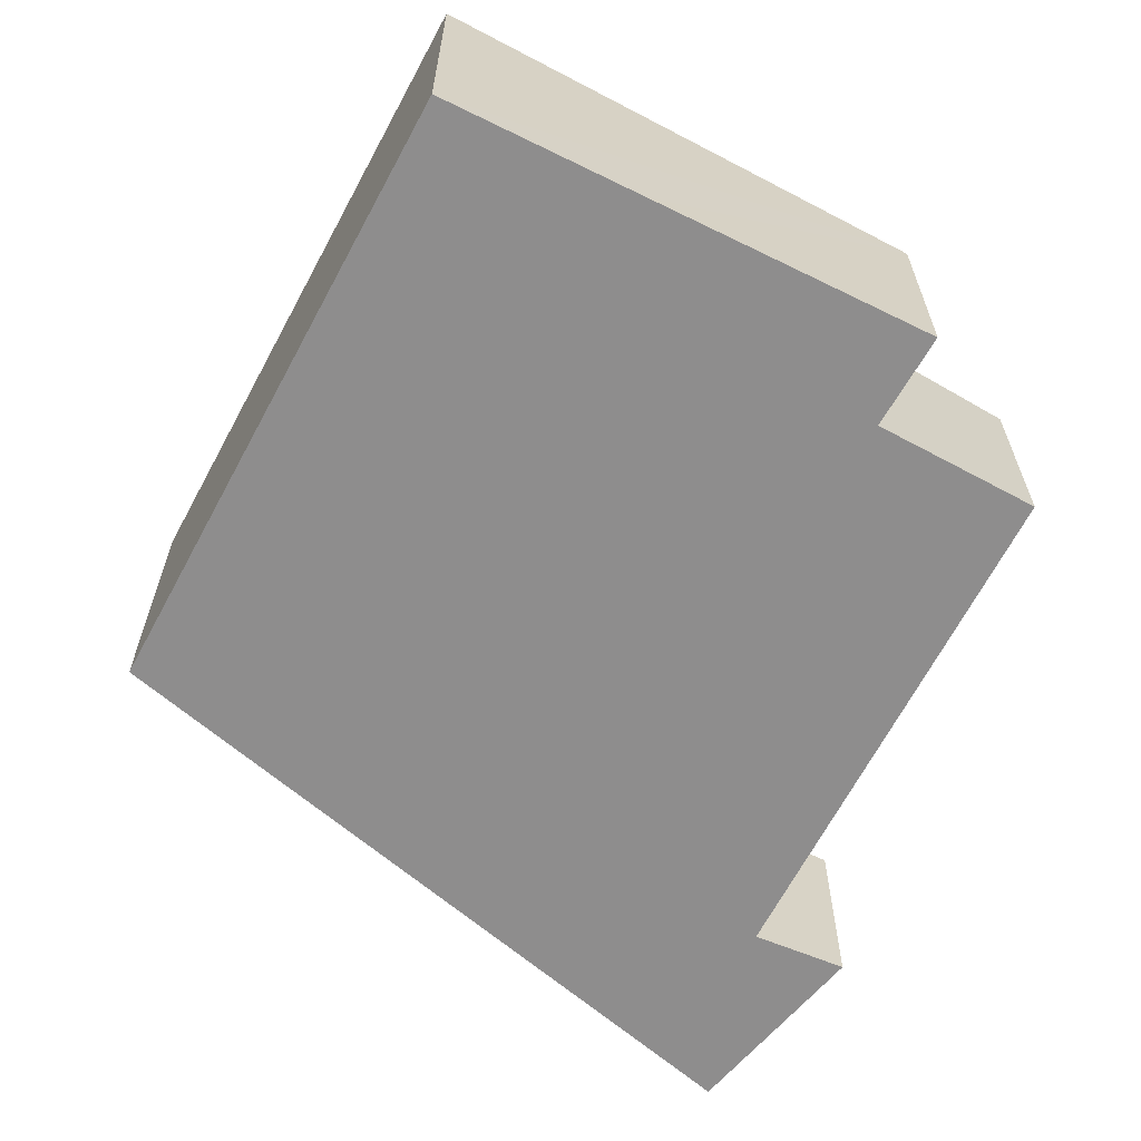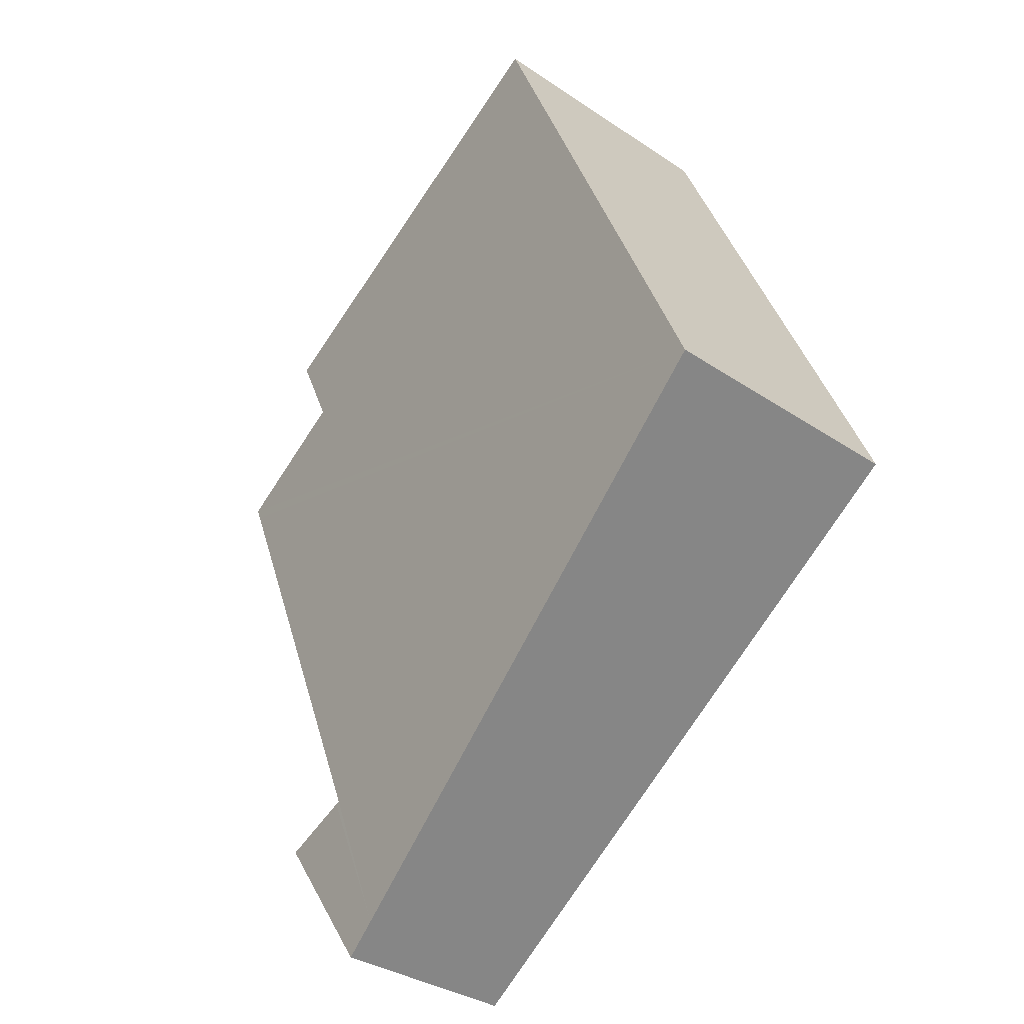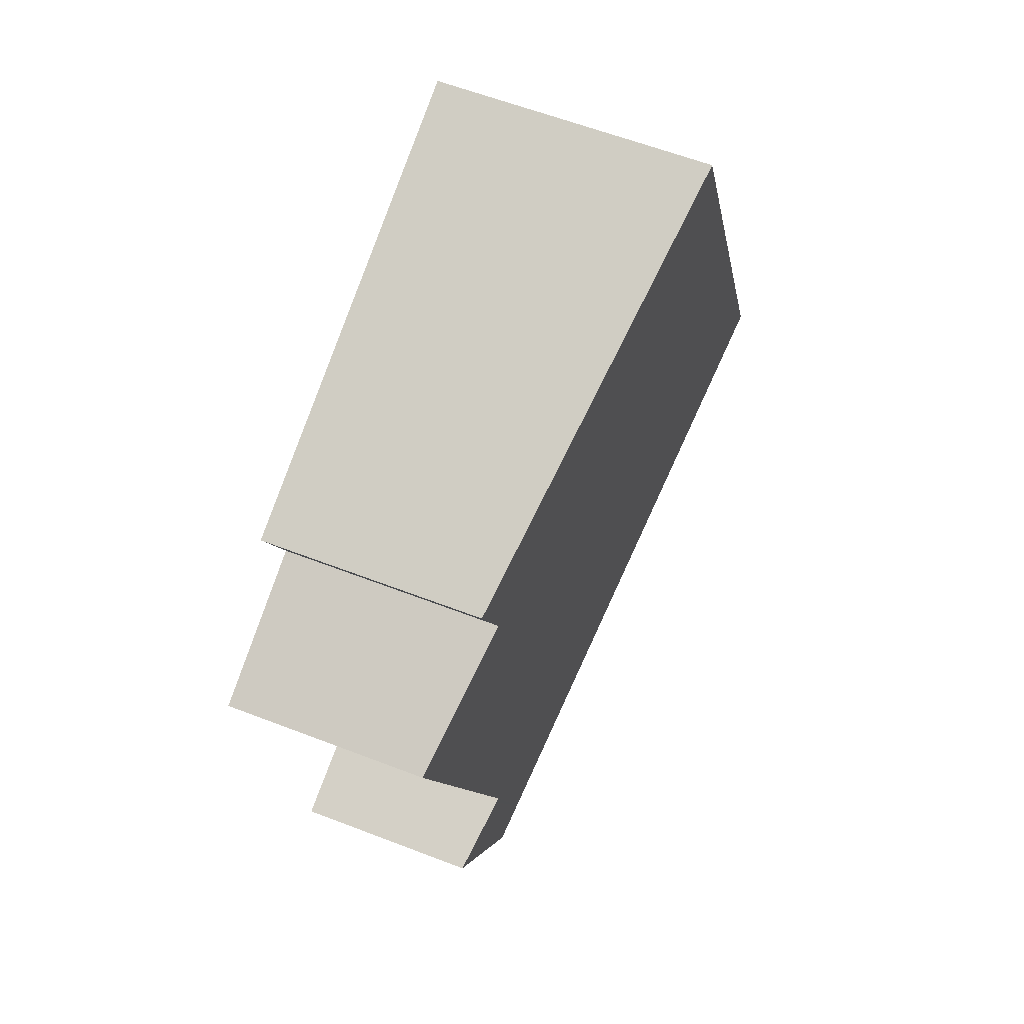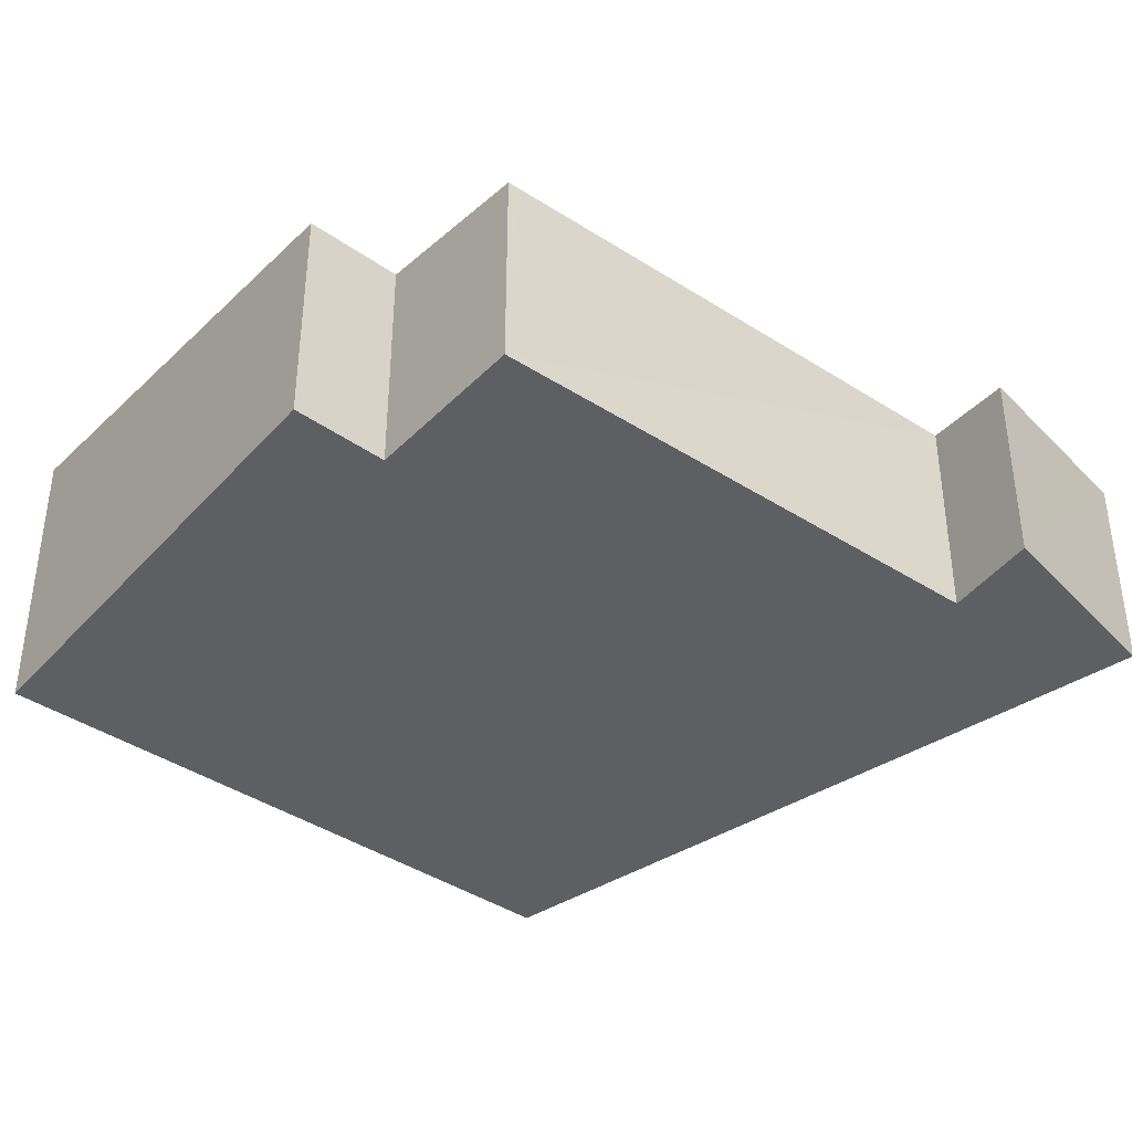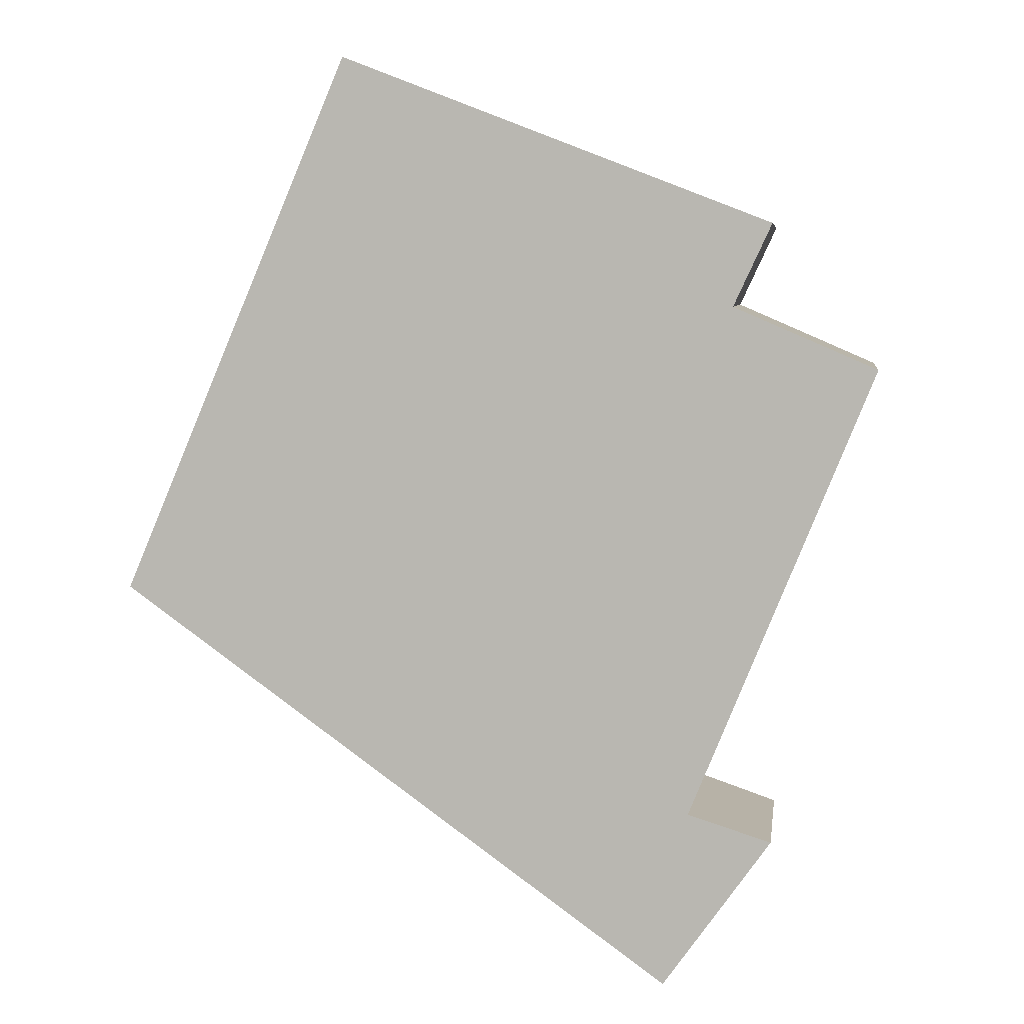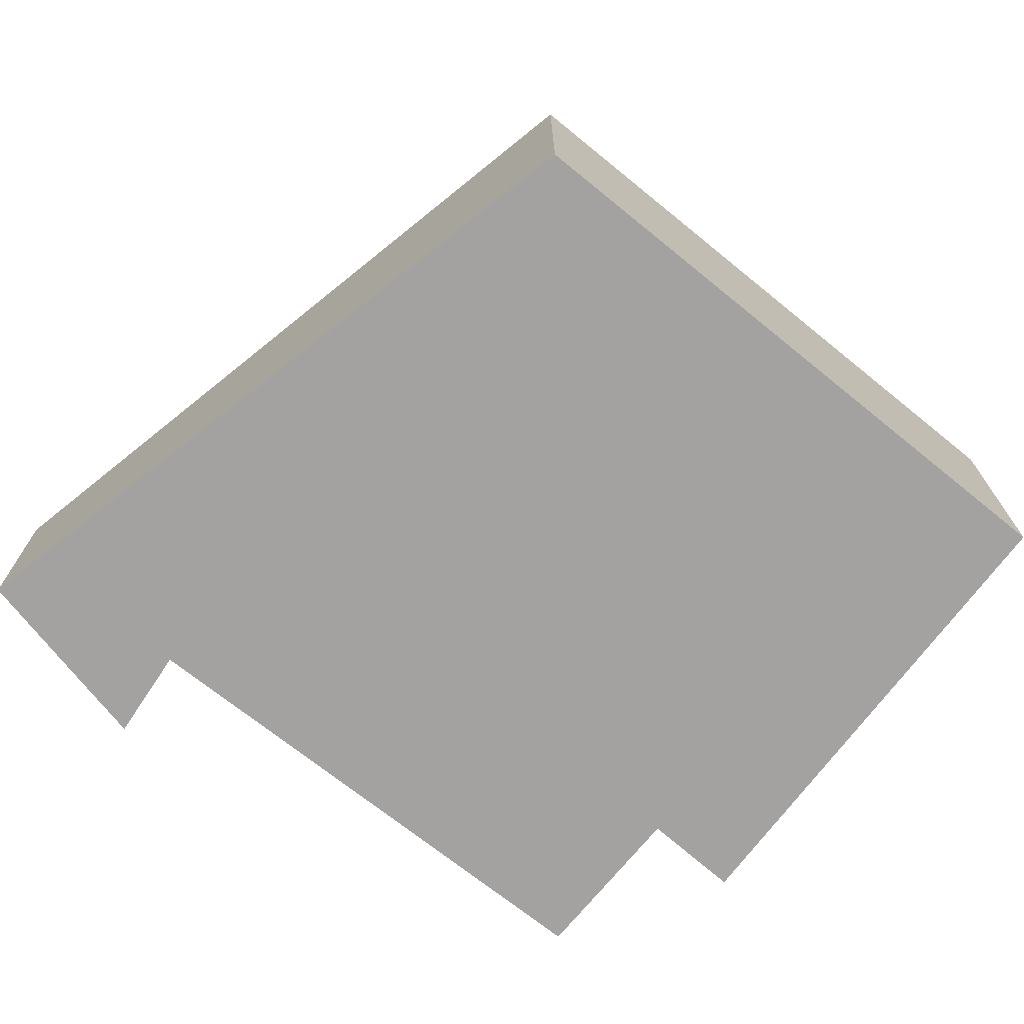
<metadata>
{"format":"obj","ext":"obj","renderer":"f3d","projection":"perspective","resolution":1024,"background":"white","views":[{"elev":-64.7,"azim":-5.2,"up":"+Y"},{"elev":-33.6,"azim":-132.6,"up":"+Z"},{"elev":59.7,"azim":111.7,"up":"+Z"},{"elev":-40.4,"azim":73.9,"up":"+Y"},{"elev":5.9,"azim":7.7,"up":"+Z"},{"elev":-72.7,"azim":-106.1,"up":"+Y"}]}
</metadata>
<code>
v  5.431 3.33 6.289
v  0 3.63 2.223e-16
v  3.063 3.63 7.206
v  8.81 2.902 4.981
v  8.42 2.905 4.137
v  8.302 2.906 3.882
v  9.479 2.755 3.375
v  10.22 2.659 3.056
v  10.15 2.659 2.891
v  7.761 2.647 -2.982
v  6.966 2.64 -5.016
v  7.823 2.64 -3.001
v  8.882 2.509 -3.331
v  8.133 2.542 -4.383
v  7.438 2.573 -5.356
v  8.882 2.04e-16 -3.331
v  7.438 3.28e-16 -5.356
v  8.133 2.684e-16 -4.383
v  8.81 -3.05e-16 4.981
v  8.302 -2.377e-16 3.882
v  8.42 -2.533e-16 4.137
v  0 0 0
v  6.966 3.071e-16 -5.016
v  3.063 -4.412e-16 7.206
v  5.431 -3.851e-16 6.289
v  7.761 1.826e-16 -2.982
v  7.823 1.838e-16 -3.001
v  10.22 -1.871e-16 3.056
v  9.479 -2.067e-16 3.375
v  10.15 -1.77e-16 2.891
g defaultobject
f 1 2 3
f 2 1 4
f 2 4 5
f 2 5 6
f 2 6 7
f 2 7 8
f 2 8 9
f 2 9 10
f 2 10 11
f 11 10 12
f 11 12 13
f 11 13 14
f 11 14 15
f 16 14 13
f 14 16 15
f 15 16 17
f 17 16 18
f 19 5 4
f 5 19 6
f 6 19 20
f 20 19 21
f 17 11 15
f 11 17 2
f 2 17 22
f 22 17 23
f 22 3 2
f 3 22 24
f 24 1 3
f 1 24 4
f 4 24 25
f 4 25 19
f 26 12 10
f 12 26 13
f 13 26 16
f 16 26 27
f 20 7 6
f 7 20 8
f 8 20 28
f 28 20 29
f 28 9 8
f 9 28 10
f 10 28 26
f 26 28 30
f 25 21 19
f 21 25 20
f 29 30 28
f 30 29 26
f 26 29 20
f 26 20 25
f 26 25 24
f 26 24 22
f 26 22 18
f 18 22 23
f 18 23 17
f 27 18 16
f 18 27 26

</code>
